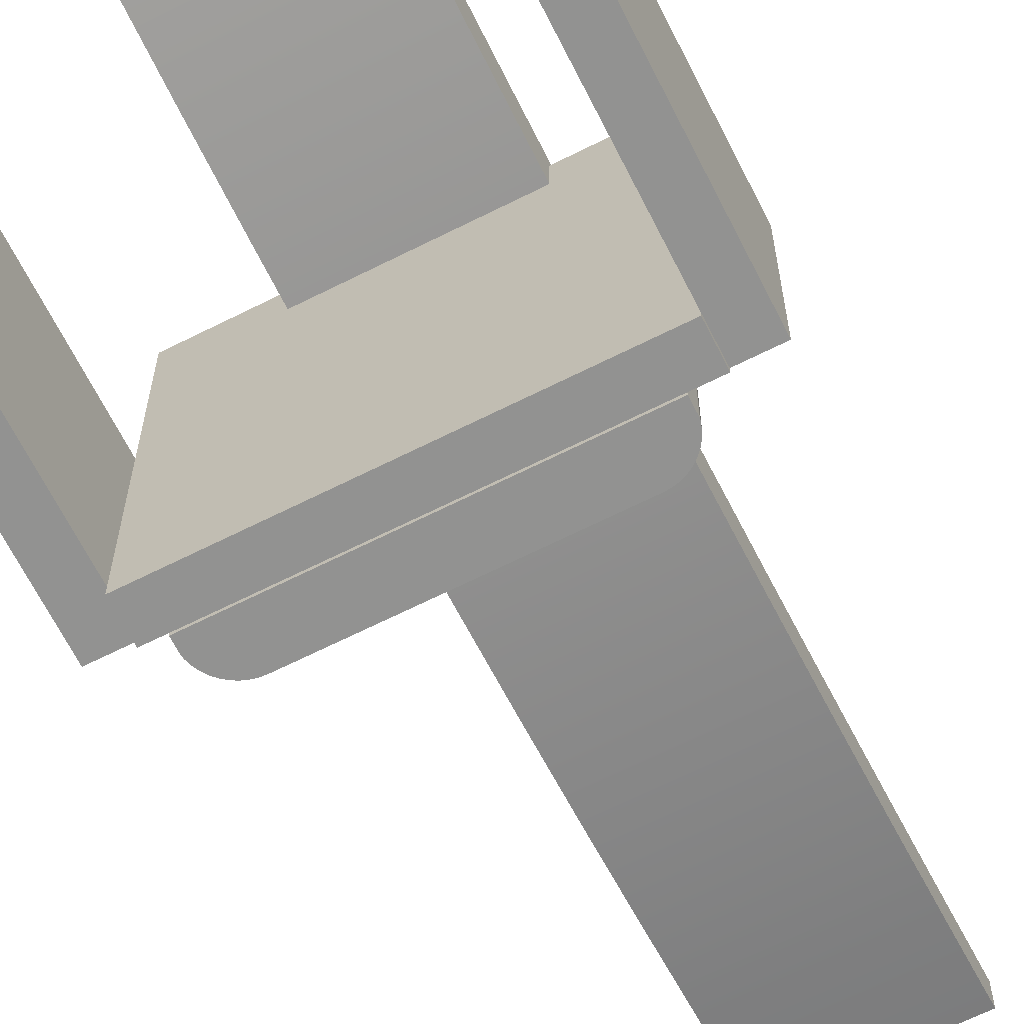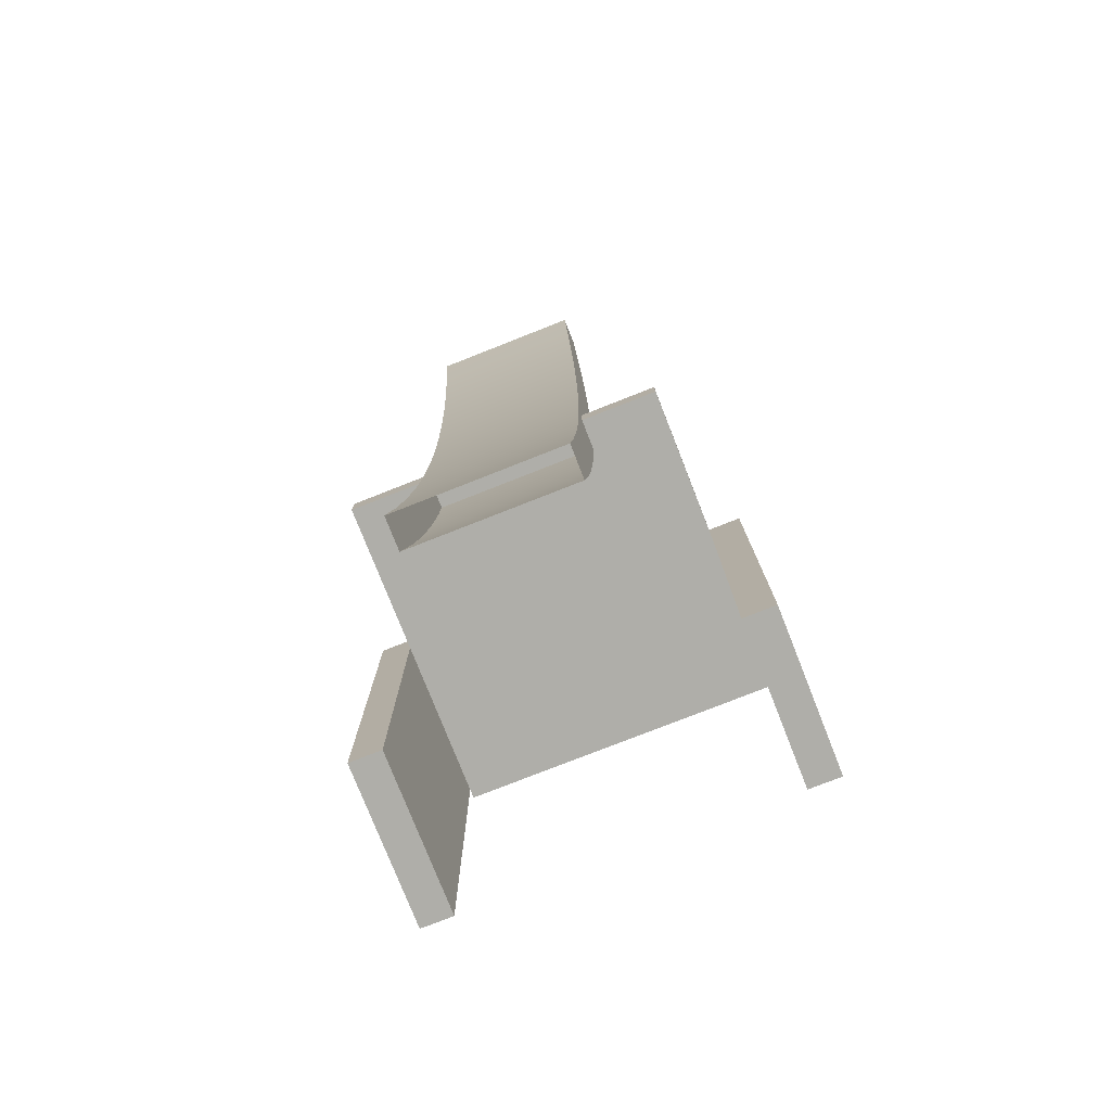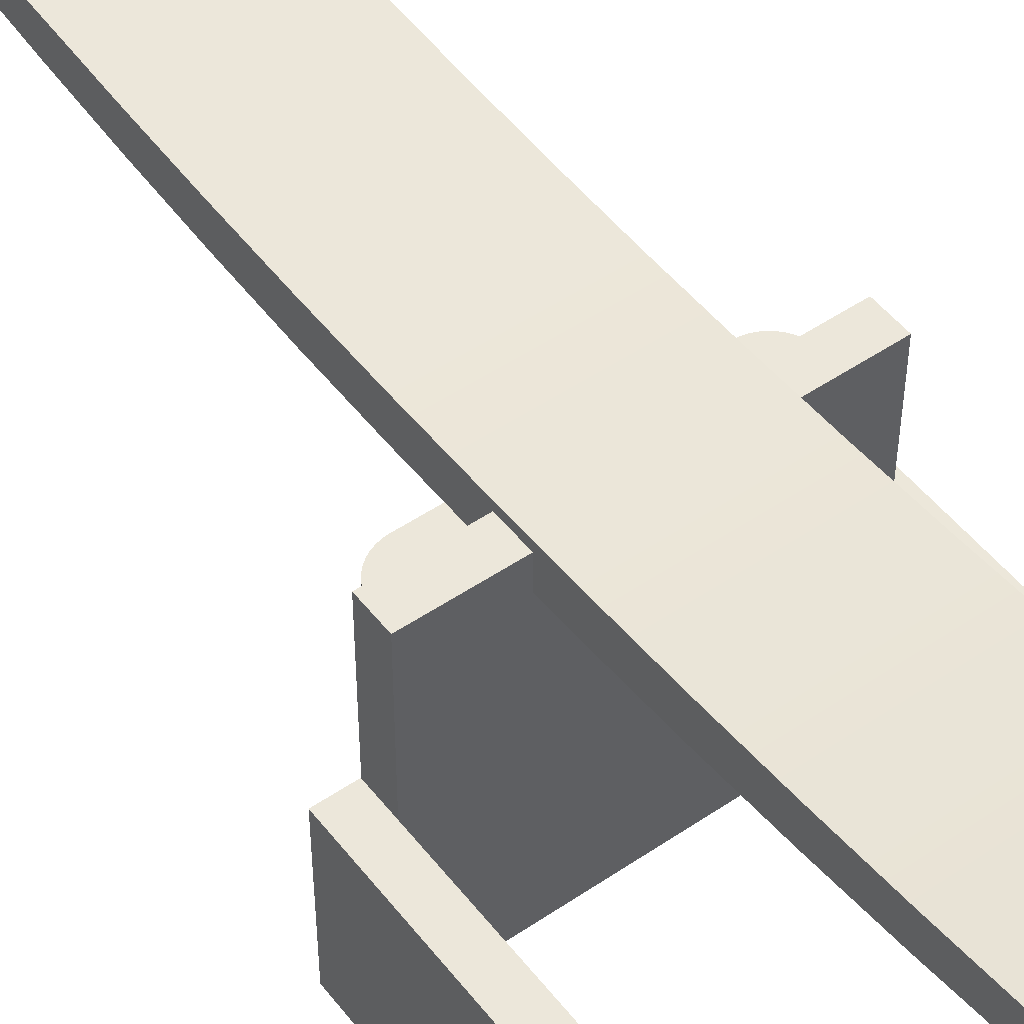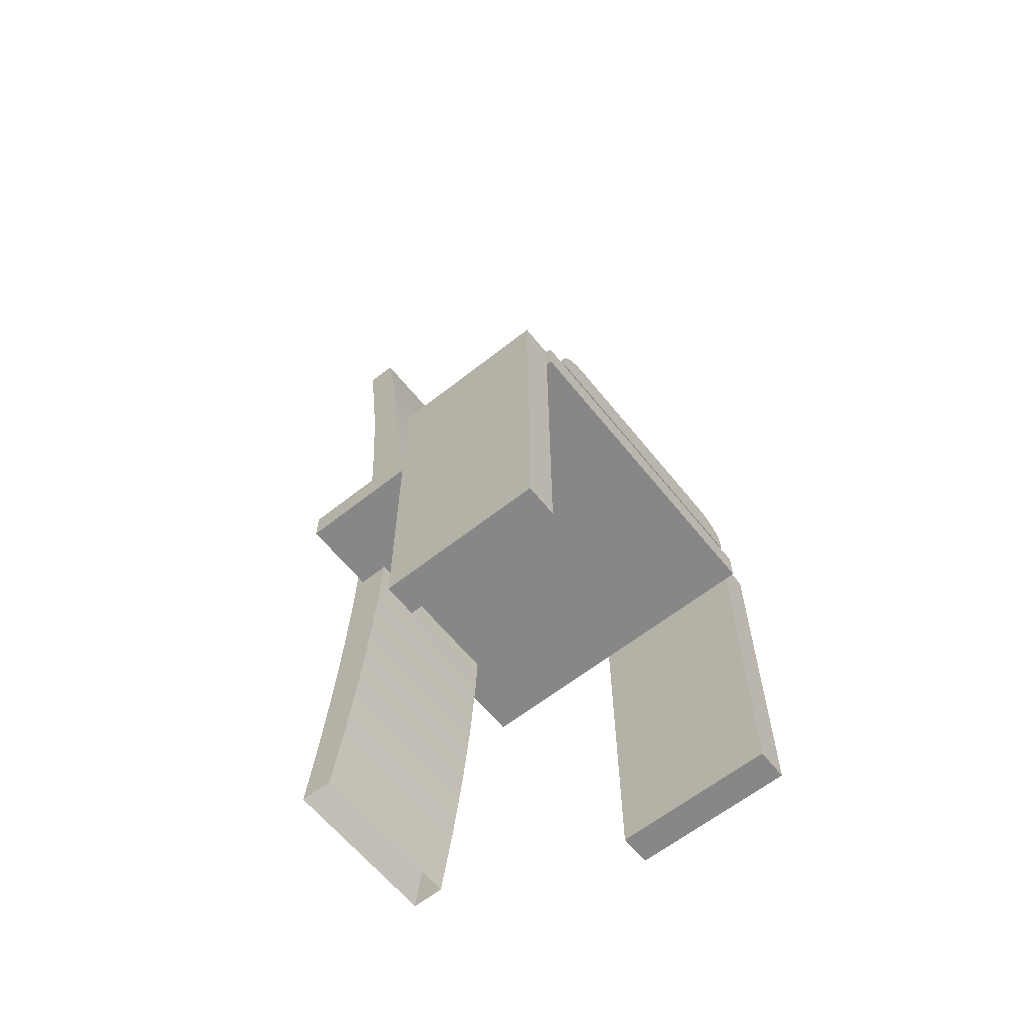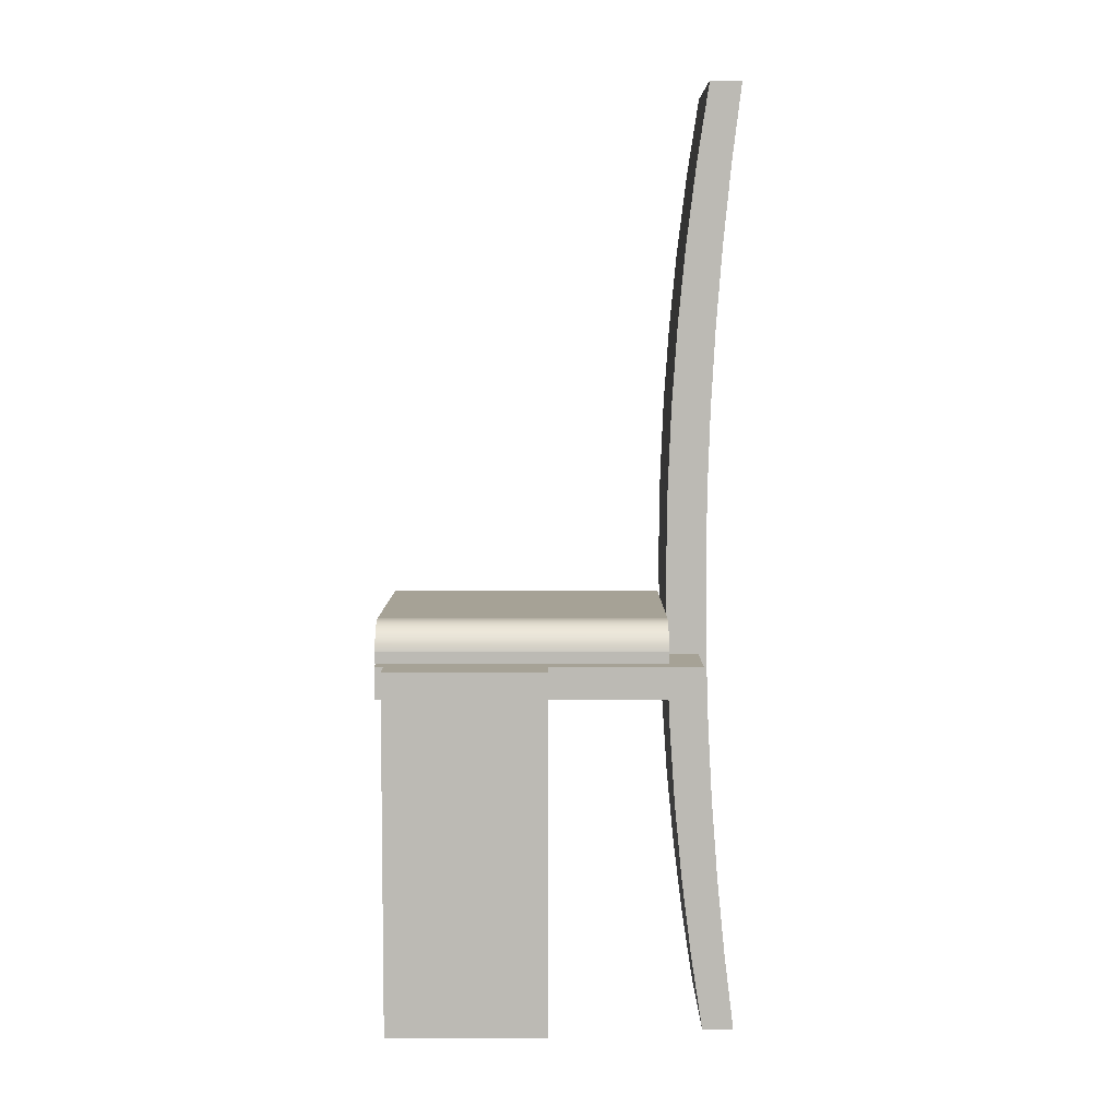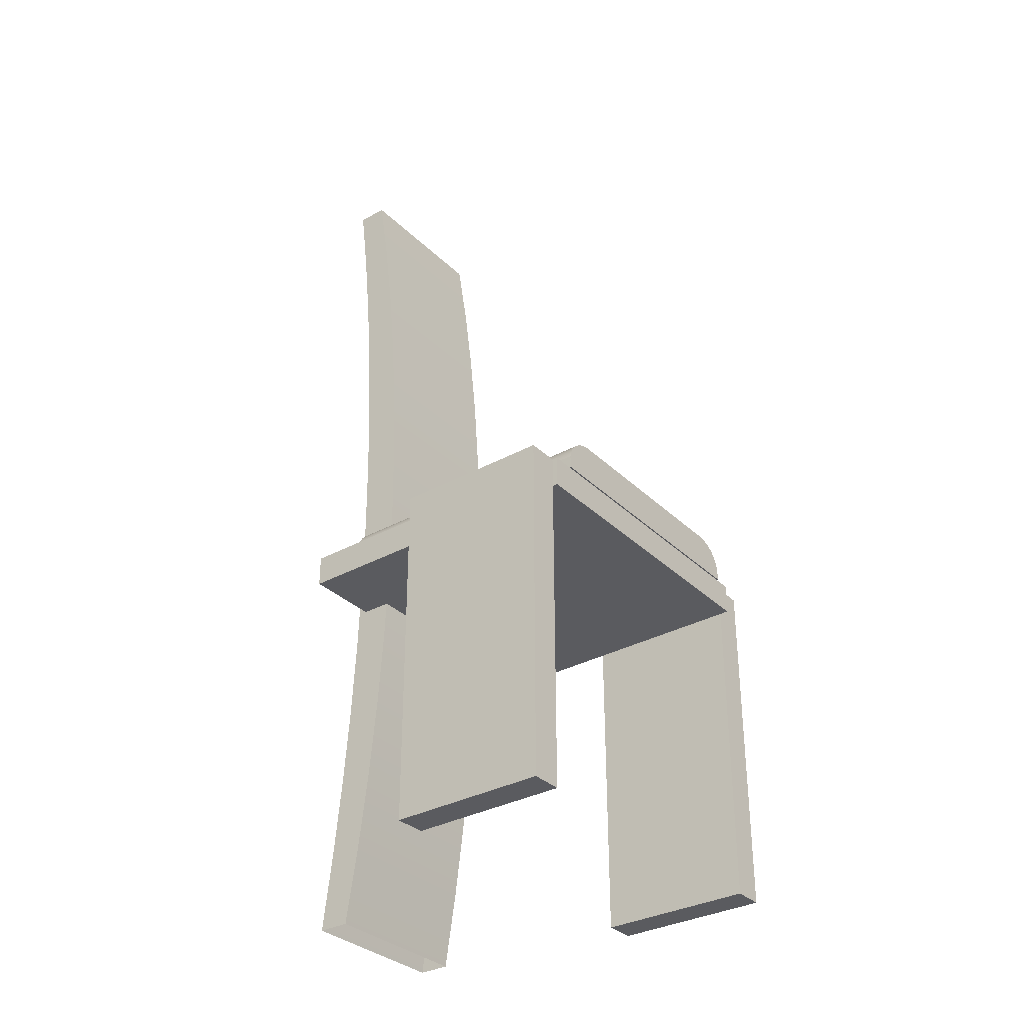
<metadata>
{"format":"obj","ext":"obj","renderer":"f3d","projection":"perspective","resolution":1024,"background":"white","views":[{"elev":-66.3,"azim":26.8,"up":"+Z"},{"elev":-77.5,"azim":21.5,"up":"+Y"},{"elev":50.3,"azim":-36.6,"up":"+Z"},{"elev":-62.3,"azim":128.7,"up":"+Y"},{"elev":6.3,"azim":-89.9,"up":"+Y"},{"elev":-33.0,"azim":127.4,"up":"+Y"}]}
</metadata>
<code>
v 0.07349 -0.3783 0.1061
v 0.07349 -0.3055 0.1264
v 0.07349 -0.3783 0.1353
v 0.07349 -0.2326 0.1191
v -0.07266 -0.3783 0.1353
v 0.07349 -0.1595 0.1134
v -0.07266 -0.3055 0.1264
v 0.07349 -0.08636 0.1093
v -0.07266 -0.2326 0.1191
v -0.07266 -0.3783 0.1061
v 0.07349 -0.01311 0.1069
v -0.07266 -0.1595 0.1134
v 0.07349 0.06018 0.1061
v -0.07266 -0.08636 0.1093
v 0.07349 -0.3057 0.09494
v -0.07266 -0.01311 0.1069
v -0.07266 -0.3057 0.09494
v 0.07349 0.4986 0.1061
v -0.07266 0.06018 0.1061
v -0.07266 -0.2329 0.08581
v 0.07349 0.4261 0.09494
v 0.07349 0.1335 0.1069
v -0.07266 0.4261 0.09494
v 0.07349 -0.2329 0.08581
v -0.07266 0.3532 0.08581
v -0.07266 0.4986 0.1061
v 0.07349 0.2067 0.1093
v -0.07266 0.1335 0.1069
v -0.07266 -0.1598 0.0787
v 0.07349 0.3532 0.08581
v 0.07349 0.4986 0.1353
v 0.07349 0.2799 0.1134
v 0.07349 -0.1598 0.0787
v -0.07266 0.2802 0.0787
v -0.07266 0.4986 0.1353
v 0.07349 0.4259 0.1264
v 0.07349 0.353 0.1191
v -0.07266 0.2067 0.1093
v 0.07349 0.2802 0.0787
v -0.07266 -0.08658 0.07361
v -0.07266 0.2069 0.07361
v -0.07266 0.4259 0.1264
v -0.07266 0.2799 0.1134
v 0.07349 -0.08658 0.07361
v 0.07349 0.2069 0.07361
v -0.07266 0.353 0.1191
v -0.07266 -0.01323 0.07056
v -0.07266 0.1336 0.07056
v 0.07349 0.1336 0.07056
v 0.07349 -0.01323 0.07056
v -0.07266 0.06018 0.06955
v 0.07349 0.06018 0.06955
v 0.1436 -0.04944 -0.1925
v -0.1487 -0.04944 0.09976
v -0.1487 -0.04944 -0.1925
v 0.1436 -0.04944 0.09976
v -0.1487 -0.02021 -0.1925
v 0.1436 -0.04944 -0.1876
v 0.1436 -0.02021 0.09976
v -0.1487 -0.02021 0.09976
v 0.1436 -0.02021 -0.1925
v 0.1436 -0.04944 -0.04147
v 0.1436 -0.02021 -0.1876
v 0.1436 -0.3491 -0.04147
v 0.1436 -0.02021 -0.04147
v 0.1728 -0.02021 -0.1876
v 0.1436 -0.3491 -0.1876
v 0.1728 -0.02021 -0.04147
v 0.1728 -0.3491 -0.1876
v 0.1728 -0.3491 -0.04147
v -0.178 -0.01991 -0.1842
v -0.1488 -0.3488 -0.1842
v -0.178 -0.3488 -0.1842
v -0.1488 -0.01991 -0.1842
v -0.178 -0.3488 -0.03808
v -0.1488 -0.01991 -0.03808
v -0.1488 -0.3488 -0.03808
v -0.178 -0.01991 -0.03808
v 0.1227 -0.01929 0.06959
v -0.1331 -0.01929 0.07025
v -0.1331 -0.01929 0.06959
v 0.1227 -0.01929 0.07025
v -0.1331 -0.008623 0.06959
v 0.1227 -0.01929 -0.1932
v 0.1227 -0.007212 0.06959
v -0.1331 -0.01929 -0.1932
v 0.1227 -0.007212 -0.1932
v -0.1326 -0.005843 0.06959
v -0.1331 -0.008623 -0.1932
v 0.1225 -0.005927 0.06959
v 0.1225 -0.005927 -0.1932
v -0.1326 -0.005843 -0.1932
v 0.1211 -0.001657 0.06959
v -0.1311 -0.001571 0.06959
v 0.1211 -0.001657 -0.1932
v -0.1311 -0.001571 -0.1932
v 0.1191 0.002364 0.06959
v 0.1191 0.002364 -0.1932
v -0.129 0.002444 0.06959
v -0.129 0.002444 -0.1932
v 0.1166 0.006046 0.06959
v 0.1166 0.006046 -0.1932
v -0.1264 0.006114 0.06959
v -0.1264 0.006114 -0.1932
v 0.1135 0.00931 0.06959
v 0.1135 0.00931 -0.1932
v -0.1232 0.009363 0.06959
v -0.1232 0.009363 -0.1932
v 0.1099 0.01208 0.06959
v -0.1197 0.01212 -0.1932
v -0.1197 0.01212 0.06959
v 0.1099 0.01208 -0.1932
v 0.106 0.01431 0.06959
v -0.1157 0.01433 -0.1932
v 0.106 0.01431 -0.1932
v -0.1157 0.01433 0.06959
v 0.1019 0.01593 0.06959
v -0.1115 0.01594 -0.1932
v 0.1019 0.01593 -0.1932
v -0.1115 0.01594 0.06959
v 0.09749 0.01692 0.06959
v -0.1071 0.01692 -0.1932
v 0.09749 0.01692 -0.1932
v -0.1071 0.01692 0.06959
v 0.09301 0.01725 0.06959
v -0.1026 0.01725 -0.1932
v 0.09301 0.01725 -0.1932
v -0.1026 0.01725 0.06959
g mesh1_mesh1-geometry
f 1 2 3
f 2 1 4
f 2 5 3
f 4 1 6
f 4 7 2
f 5 2 7
f 6 1 8
f 6 9 4
f 7 4 9
f 7 10 5
f 8 1 11
f 8 12 6
f 9 6 12
f 10 7 9
f 11 1 13
f 11 14 8
f 12 8 14
f 10 9 12
f 13 1 15
f 13 16 11
f 14 11 16
f 10 12 14
f 1 17 15
f 13 15 18
f 16 13 19
f 10 14 16
f 17 1 10
f 20 15 17
f 18 15 21
f 18 22 13
f 22 19 13
f 10 16 19
f 10 23 17
f 15 20 24
f 17 25 20
f 21 15 24
f 21 26 18
f 18 27 22
f 19 22 28
f 19 23 10
f 17 23 25
f 29 24 20
f 20 25 29
f 21 24 30
f 26 21 23
f 26 31 18
f 18 32 27
f 27 28 22
f 28 26 19
f 19 26 23
f 23 30 25
f 24 29 33
f 29 25 34
f 30 24 33
f 30 23 21
f 31 26 35
f 36 18 31
f 18 37 32
f 32 38 27
f 28 27 38
f 38 26 28
f 39 25 30
f 40 33 29
f 25 39 34
f 29 34 41
f 30 33 39
f 26 42 35
f 42 31 35
f 18 36 37
f 31 42 36
f 37 43 32
f 38 32 43
f 43 26 38
f 33 40 44
f 29 41 40
f 45 34 39
f 34 45 41
f 39 33 44
f 42 26 46
f 36 46 37
f 46 36 42
f 43 37 46
f 46 26 43
f 47 44 40
f 40 41 48
f 39 44 45
f 49 41 45
f 44 47 50
f 40 48 47
f 41 49 48
f 45 44 49
f 51 50 47
f 49 44 50
f 47 48 51
f 52 48 49
f 50 51 52
f 49 50 52
f 48 52 51
g mesh1_mesh1-geometry
f 3 2 1
f 4 1 2
f 3 5 2
f 6 1 4
f 2 7 4
f 7 2 5
f 8 1 6
f 4 9 6
f 9 4 7
f 5 10 7
f 11 1 8
f 6 12 8
f 12 6 9
f 9 7 10
f 13 1 11
f 8 14 11
f 14 8 12
f 12 9 10
f 15 1 13
f 11 16 13
f 16 11 14
f 14 12 10
f 15 17 1
f 18 15 13
f 19 13 16
f 16 14 10
f 10 1 17
f 17 15 20
f 21 15 18
f 13 22 18
f 13 19 22
f 19 16 10
f 17 23 10
f 24 20 15
f 20 25 17
f 24 15 21
f 18 26 21
f 22 27 18
f 28 22 19
f 10 23 19
f 25 23 17
f 20 24 29
f 29 25 20
f 30 24 21
f 23 21 26
f 18 31 26
f 27 32 18
f 22 28 27
f 19 26 28
f 23 26 19
f 25 30 23
f 33 29 24
f 34 25 29
f 33 24 30
f 21 23 30
f 35 26 31
f 31 18 36
f 32 37 18
f 27 38 32
f 38 27 28
f 28 26 38
f 30 25 39
f 29 33 40
f 34 39 25
f 41 34 29
f 39 33 30
f 35 42 26
f 35 31 42
f 37 36 18
f 36 42 31
f 32 43 37
f 43 32 38
f 38 26 43
f 44 40 33
f 40 41 29
f 39 34 45
f 41 45 34
f 44 33 39
f 46 26 42
f 37 46 36
f 42 36 46
f 46 37 43
f 43 26 46
f 40 44 47
f 48 41 40
f 45 44 39
f 45 41 49
f 50 47 44
f 47 48 40
f 48 49 41
f 49 44 45
f 47 50 51
f 50 44 49
f 51 48 47
f 49 48 52
f 52 51 50
f 52 50 49
f 51 52 48
g mesh2_mesh2-geometry
f 53 54 55
f 54 53 56
f 54 57 55
f 57 53 55
f 56 53 58
f 59 54 56
f 57 54 60
f 53 57 61
f 61 58 53
f 56 58 62
f 54 59 60
f 62 59 56
f 59 57 60
f 57 59 61
f 58 61 63
f 58 64 62
f 58 65 62
f 59 62 65
f 61 59 65
f 61 65 63
f 66 58 63
f 65 58 63
f 64 58 67
f 64 68 62
f 62 68 65
f 68 63 65
f 69 58 66
f 63 68 66
f 58 69 67
f 69 64 67
f 68 64 70
f 68 69 66
f 64 69 70
f 69 68 70
g mesh2_mesh2-geometry
f 55 54 53
f 56 53 54
f 55 57 54
f 55 53 57
f 58 53 56
f 56 54 59
f 60 54 57
f 61 57 53
f 53 58 61
f 62 58 56
f 60 59 54
f 56 59 62
f 60 57 59
f 61 59 57
f 63 61 58
f 62 64 58
f 62 65 58
f 65 62 59
f 65 59 61
f 63 65 61
f 63 58 66
f 63 58 65
f 67 58 64
f 62 68 64
f 65 68 62
f 65 63 68
f 66 58 69
f 66 68 63
f 67 69 58
f 67 64 69
f 70 64 68
f 66 69 68
f 70 69 64
f 70 68 69
g mesh3_mesh3-geometry
f 71 72 73
f 72 71 74
f 72 75 73
f 75 71 73
f 71 76 74
f 76 72 74
f 75 72 77
f 71 75 78
f 76 71 78
f 72 76 77
f 76 75 77
f 75 76 78
g mesh3_mesh3-geometry
f 73 72 71
f 74 71 72
f 73 75 72
f 73 71 75
f 74 76 71
f 74 72 76
f 77 72 75
f 78 75 71
f 78 71 76
f 77 76 72
f 77 75 76
f 78 76 75
g mesh4_mesh4-geometry
f 79 80 81
f 80 79 82
f 81 80 79
f 82 79 80
f 83 79 81
f 81 79 83
f 81 84 79
f 79 84 81
f 79 83 85
f 85 83 79
f 86 83 81
f 81 83 86
f 84 81 86
f 86 81 84
f 79 87 84
f 84 87 79
f 85 83 88
f 88 83 85
f 87 79 85
f 85 79 87
f 83 86 89
f 89 86 83
f 89 84 86
f 86 84 89
f 84 89 87
f 87 89 84
f 89 88 83
f 83 88 89
f 85 88 90
f 90 88 85
f 85 91 87
f 87 91 85
f 87 89 92
f 92 89 87
f 88 89 92
f 92 89 88
f 90 88 93
f 93 88 90
f 91 85 90
f 90 85 91
f 87 92 91
f 91 92 87
f 92 94 88
f 88 94 92
f 93 88 94
f 94 88 93
f 95 90 93
f 93 90 95
f 90 95 91
f 91 95 90
f 91 92 95
f 95 92 91
f 94 92 96
f 96 92 94
f 93 94 97
f 97 94 93
f 93 98 95
f 95 98 93
f 95 92 96
f 96 92 95
f 96 99 94
f 94 99 96
f 97 94 99
f 99 94 97
f 98 93 97
f 97 93 98
f 95 96 98
f 98 96 95
f 99 96 100
f 100 96 99
f 97 99 101
f 101 99 97
f 97 102 98
f 98 102 97
f 98 96 100
f 100 96 98
f 100 103 99
f 99 103 100
f 101 99 103
f 103 99 101
f 102 97 101
f 101 97 102
f 98 100 102
f 102 100 98
f 103 100 104
f 104 100 103
f 101 103 105
f 105 103 101
f 101 106 102
f 102 106 101
f 102 100 104
f 104 100 102
f 104 107 103
f 103 107 104
f 105 103 107
f 107 103 105
f 106 101 105
f 105 101 106
f 102 104 106
f 106 104 102
f 107 104 108
f 108 104 107
f 105 107 109
f 109 107 105
f 109 106 105
f 105 106 109
f 106 104 108
f 108 104 106
f 110 107 108
f 108 107 110
f 109 107 111
f 111 107 109
f 106 109 112
f 112 109 106
f 106 108 112
f 112 108 106
f 107 110 111
f 111 110 107
f 112 108 110
f 110 108 112
f 109 111 113
f 113 111 109
f 113 112 109
f 109 112 113
f 114 111 110
f 110 111 114
f 112 110 115
f 115 110 112
f 113 111 116
f 116 111 113
f 112 113 115
f 115 113 112
f 111 114 116
f 116 114 111
f 115 110 114
f 114 110 115
f 113 116 117
f 117 116 113
f 117 115 113
f 113 115 117
f 118 116 114
f 114 116 118
f 115 114 119
f 119 114 115
f 117 116 120
f 120 116 117
f 115 117 119
f 119 117 115
f 116 118 120
f 120 118 116
f 119 114 118
f 118 114 119
f 117 120 121
f 121 120 117
f 121 119 117
f 117 119 121
f 122 120 118
f 118 120 122
f 119 118 123
f 123 118 119
f 121 120 124
f 124 120 121
f 119 121 123
f 123 121 119
f 120 122 124
f 124 122 120
f 123 118 122
f 122 118 123
f 121 124 125
f 125 124 121
f 125 123 121
f 121 123 125
f 126 124 122
f 122 124 126
f 123 122 127
f 127 122 123
f 125 124 128
f 128 124 125
f 123 125 127
f 127 125 123
f 124 126 128
f 128 126 124
f 127 122 126
f 126 122 127
f 128 127 125
f 125 127 128
f 127 128 126
f 126 128 127

</code>
